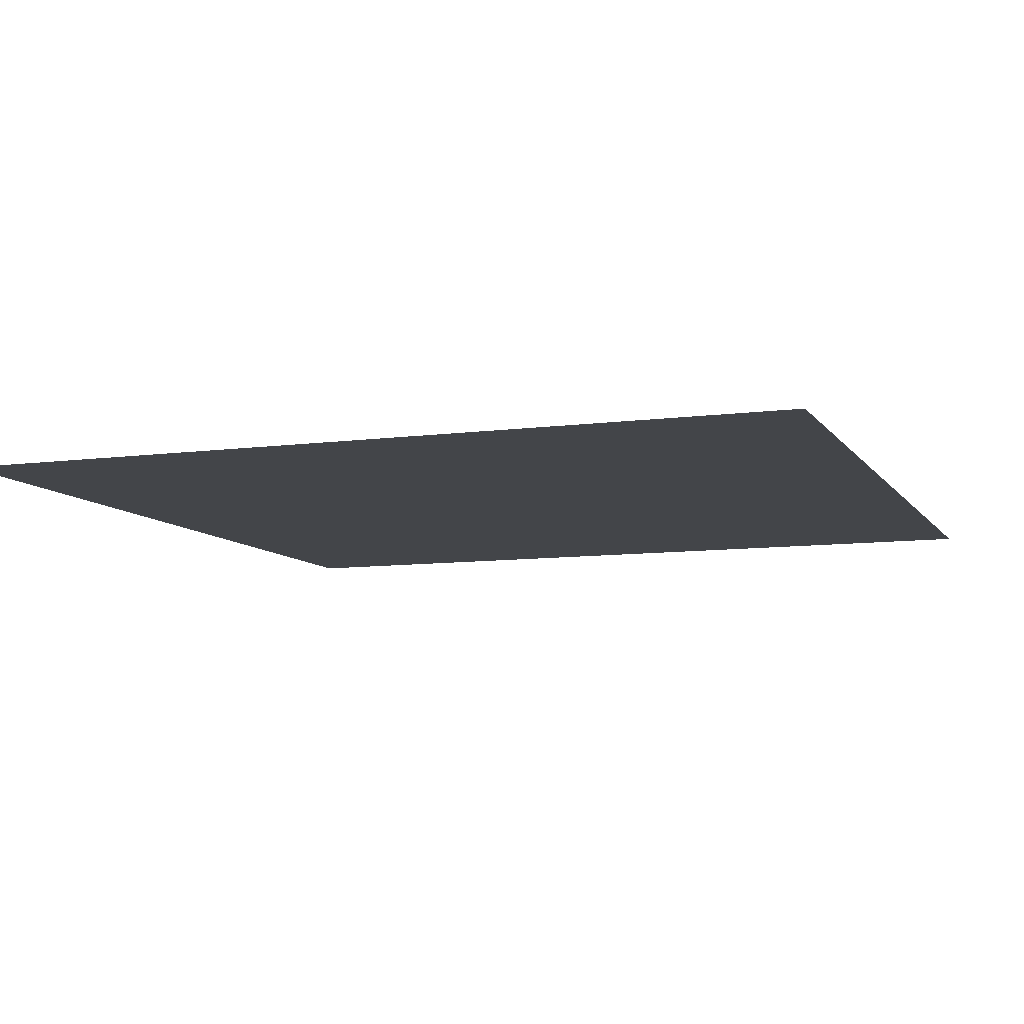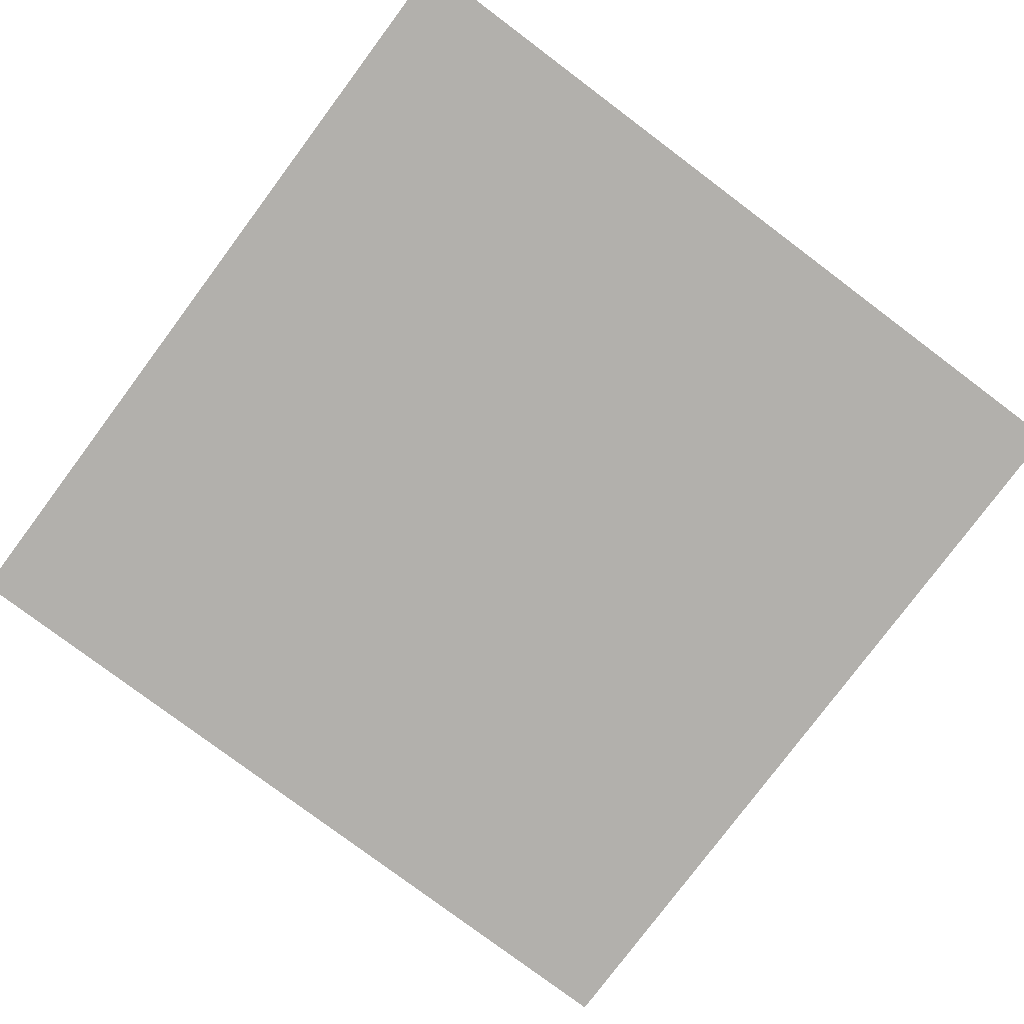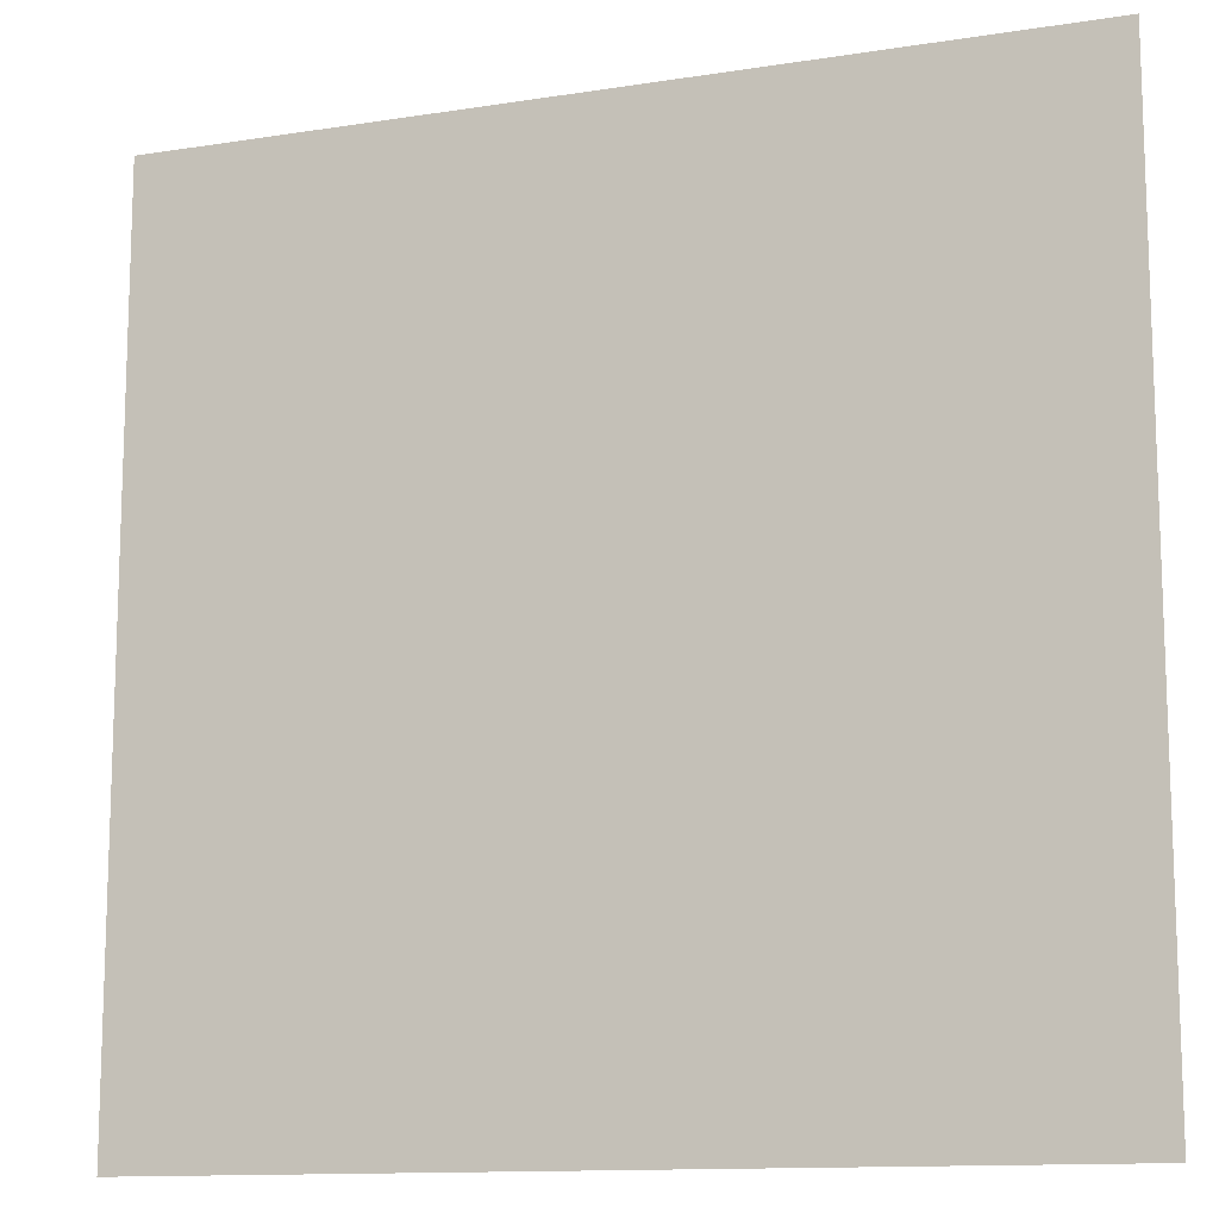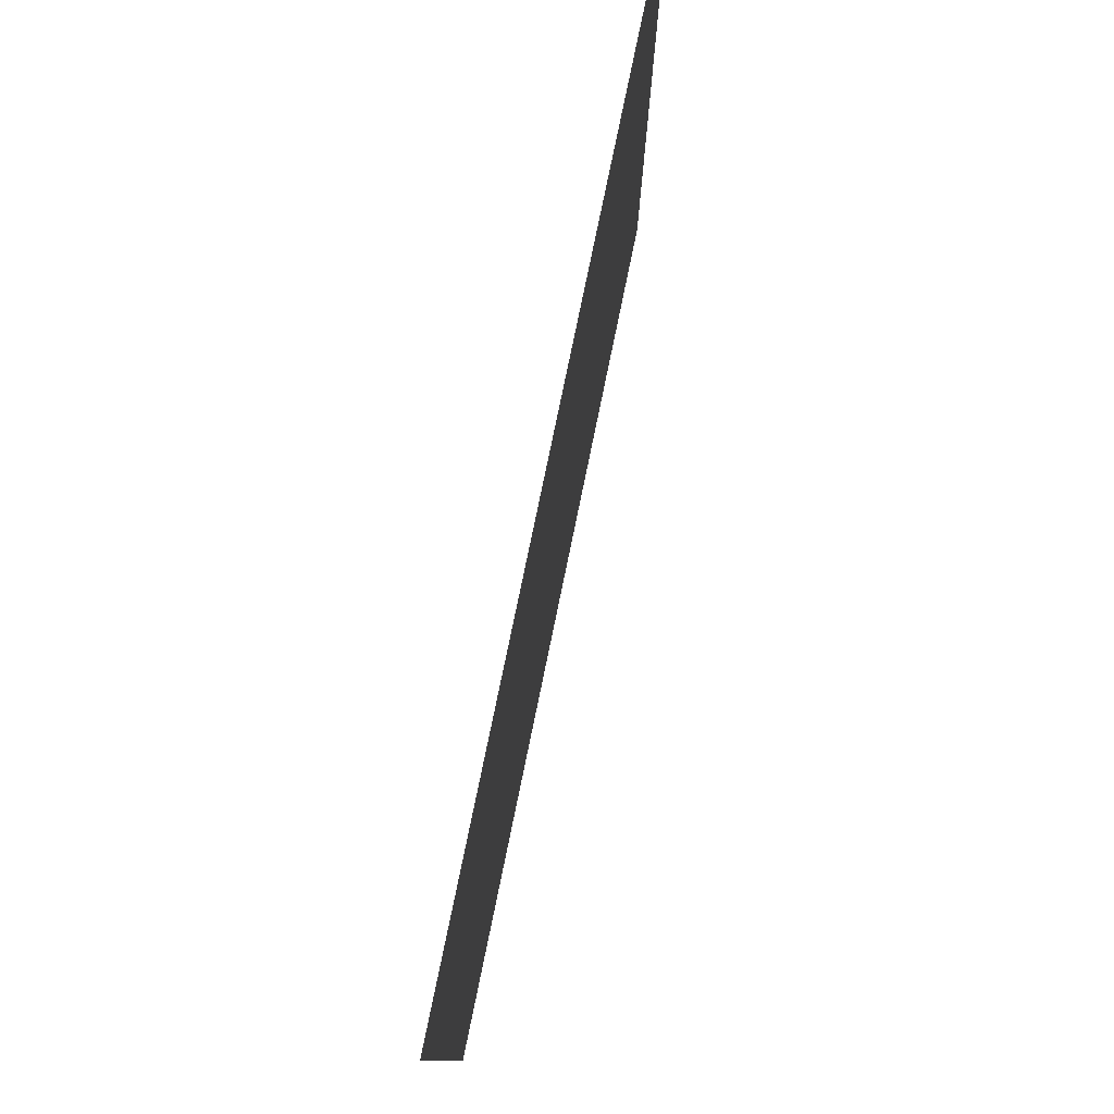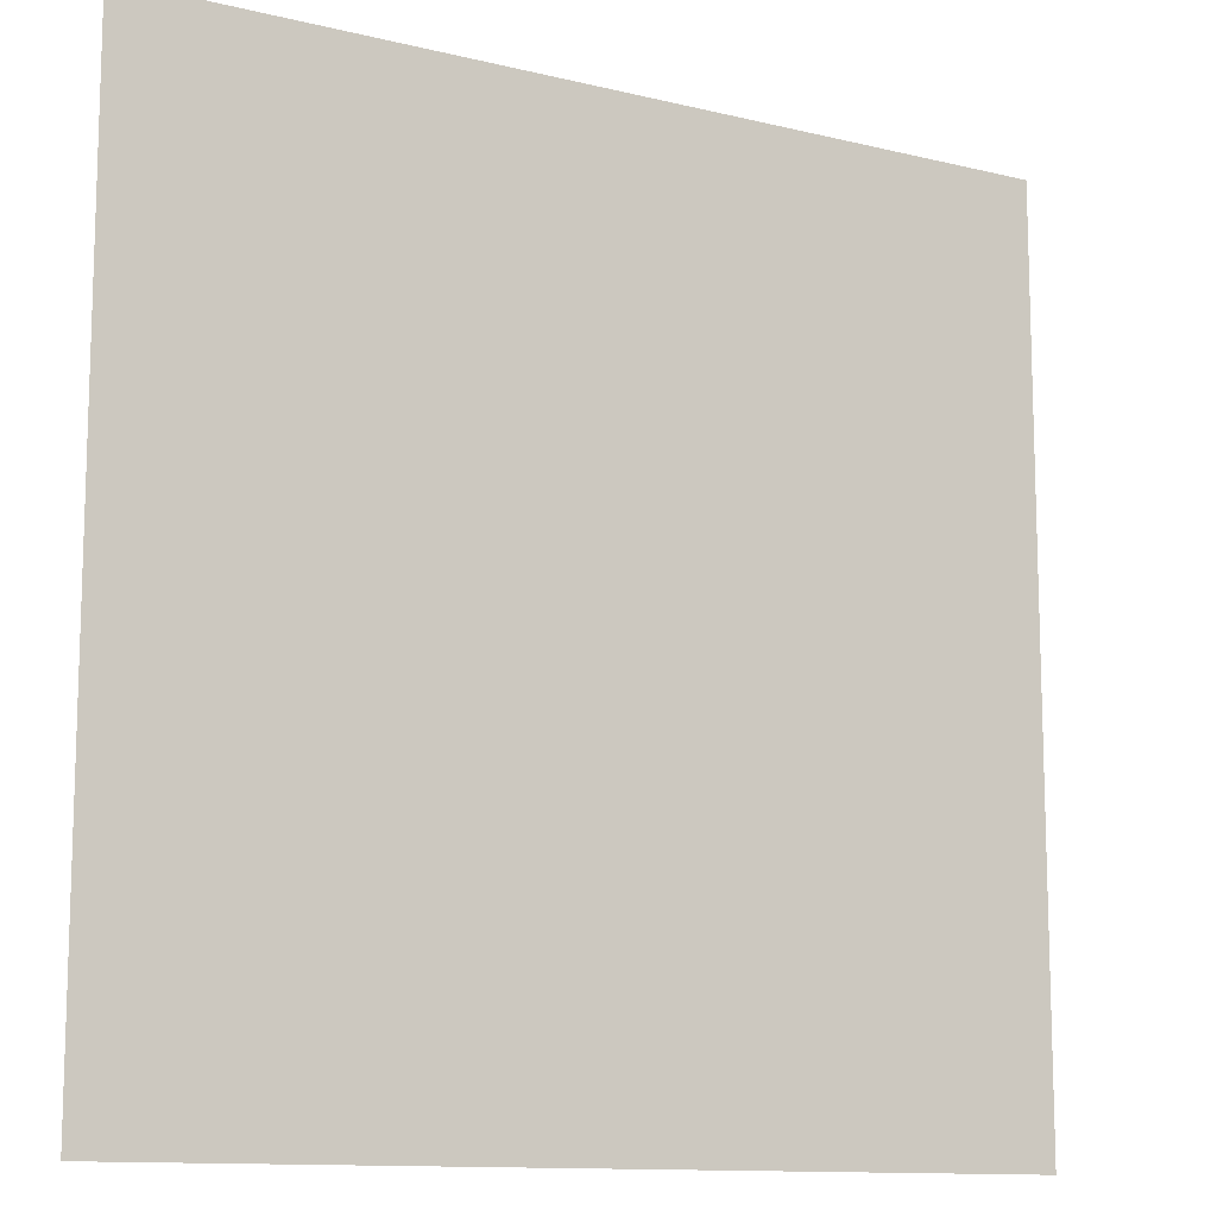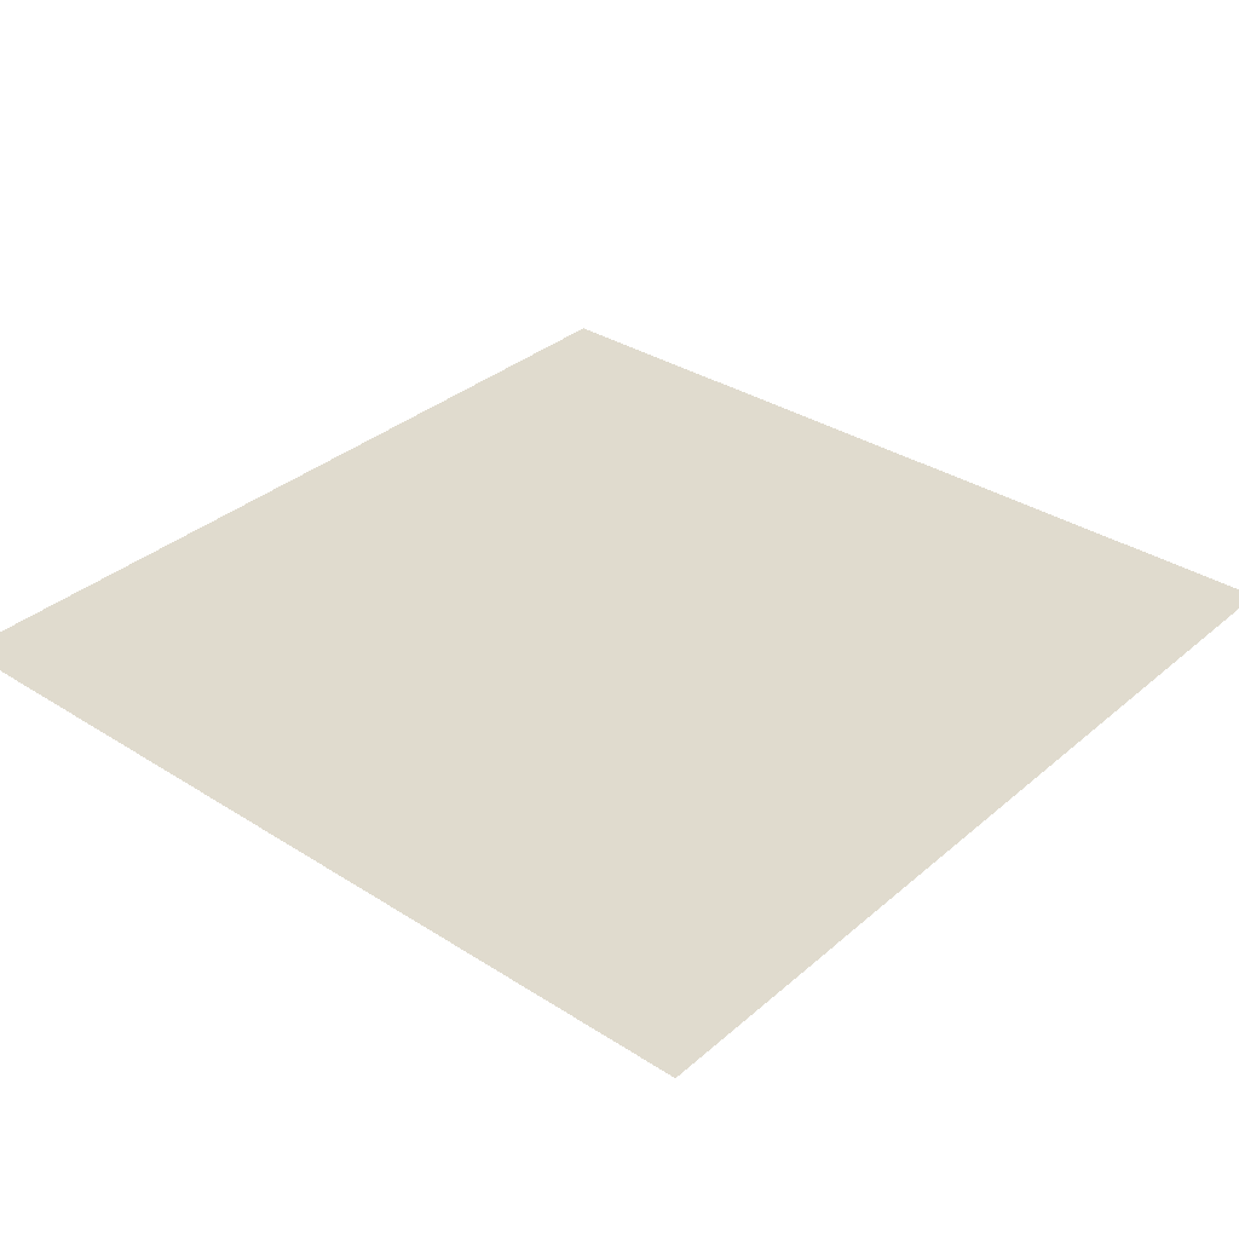
<metadata>
{"format":"obj","ext":"obj","renderer":"f3d","projection":"perspective","resolution":1024,"background":"white","views":[{"elev":-8.8,"azim":-159.9,"up":"+Z"},{"elev":-78.7,"azim":-126.8,"up":"+Z"},{"elev":-12.5,"azim":-160.0,"up":"+Y"},{"elev":79.7,"azim":-78.4,"up":"+Y"},{"elev":-11.8,"azim":-30.4,"up":"+Y"},{"elev":33.6,"azim":-138.9,"up":"+Z"}]}
</metadata>
<code>
o FridgeDrawer1_14_FridgeDrawer1C2_1_GeomSubset_5
v 0.000957 0.0301 -1.041
v 0.000948 0.0301 -1.041
v 0.000957 0.03011 -1.041
v 0.000948 0.03011 -1.041
v 0.000957 0.0301 -1.041
v 0.000948 0.0301 -1.041
v 0.000957 0.03011 -1.041
v 0.000948 0.03011 -1.041
v 0.000957 0.0301 -1.041
v 0.000948 0.0301 -1.041
v 0.000957 0.03011 -1.041
v 0.000948 0.03011 -1.041
v 0.000957 0.0301 -1.041
v 0.000948 0.0301 -1.041
v 0.000957 0.03011 -1.041
v 0.000948 0.03011 -1.041
v 0.000957 0.0301 -1.041
v 0.000948 0.0301 -1.041
v 0.000957 0.03011 -1.041
v 0.000948 0.03011 -1.041
v 0.000957 0.0301 -1.041
v 0.000948 0.0301 -1.041
v 0.000957 0.03011 -1.041
v 0.000948 0.03011 -1.041
v 0.000957 0.0301 -1.041
v 0.000948 0.0301 -1.041
v 0.000957 0.03011 -1.041
v 0.000948 0.03011 -1.041
v 0.4609 0.1467 0.2835
v 0.02952 0.1467 0.2835
v 0.4609 0.0771 0.1657
v 0.4609 0.07215 0.1627
v 0.02952 0.07215 0.1627
v 0.02952 0.0771 0.1657
v 0.4609 0.1467 0.2916
v 0.4609 0.0771 0.2916
v 0.4609 0.07215 0.2916
v 0.4609 -0.1804 0.2916
v 0.02952 0.0771 0.2916
v 0.02952 0.1467 0.2916
v 0.02952 0.07215 0.2916
v 0.02952 -0.1804 0.2916
v 0.02952 -0.1436 0.1627
v 0.02952 -0.164 0.1853
v 0.4609 -0.164 0.1853
v 0.4609 -0.1436 0.1627
v 0.4609 -0.1625 0.1767
v 0.02952 -0.1625 0.1767
v 0.4609 -0.158 0.1693
v 0.02952 -0.158 0.1693
v 0.4609 -0.1514 0.1644
v 0.02952 -0.1514 0.1644
v 0.4562 0.1383 0.2862
v 0.0342 0.1383 0.2862
v 0.03679 0.07246 0.1713
v 0.4536 0.07246 0.1713
v 0.03405 -0.1554 0.1871
v 0.03668 -0.1736 0.2929
v 0.4537 -0.1736 0.2929
v 0.4564 -0.1554 0.1871
v 0.03679 0.07046 0.1701
v 0.4536 0.07047 0.1701
v 0.4508 0.0771 0.2916
v 0.4537 0.1397 0.2916
v 0.4508 0.07215 0.2916
v 0.03412 -0.1544 0.1804
v 0.03412 -0.1518 0.1762
v 0.03412 -0.148 0.1734
v 0.03407 -0.1427 0.1724
v 0.03965 0.07215 0.2916
v 0.03668 0.1397 0.2916
v 0.03965 0.0771 0.2916
v 0.4564 -0.1427 0.1724
v 0.4563 -0.148 0.1734
v 0.4563 -0.1518 0.1762
v 0.4563 -0.1544 0.1804
v 0.4513 0.07181 0.2669
v 0.4544 -0.1691 0.2669
v 0.03907 0.0718 0.2669
v 0.03906 0.07615 0.2669
v 0.03464 0.1272 0.2669
v 0.03604 -0.1691 0.2669
v 0.4514 0.07615 0.2669
v 0.4558 0.1272 0.2669
v 0.4609 0.1369 0.2669
v 0.02952 0.1369 0.2669
v 0.02952 -0.1766 0.2669
v 0.4609 -0.1766 0.2669
v 0.4609 0.0771 0.2669
v 0.4609 0.07215 0.2669
v 0.02952 0.07215 0.2669
v 0.02952 0.0771 0.2669
v 0.4609 -0.1943 0.2916
v 0.02952 -0.1943 0.2916
v 0.02952 -0.1905 0.2669
v 0.4609 -0.1905 0.2669
f 21 22 24 23

</code>
